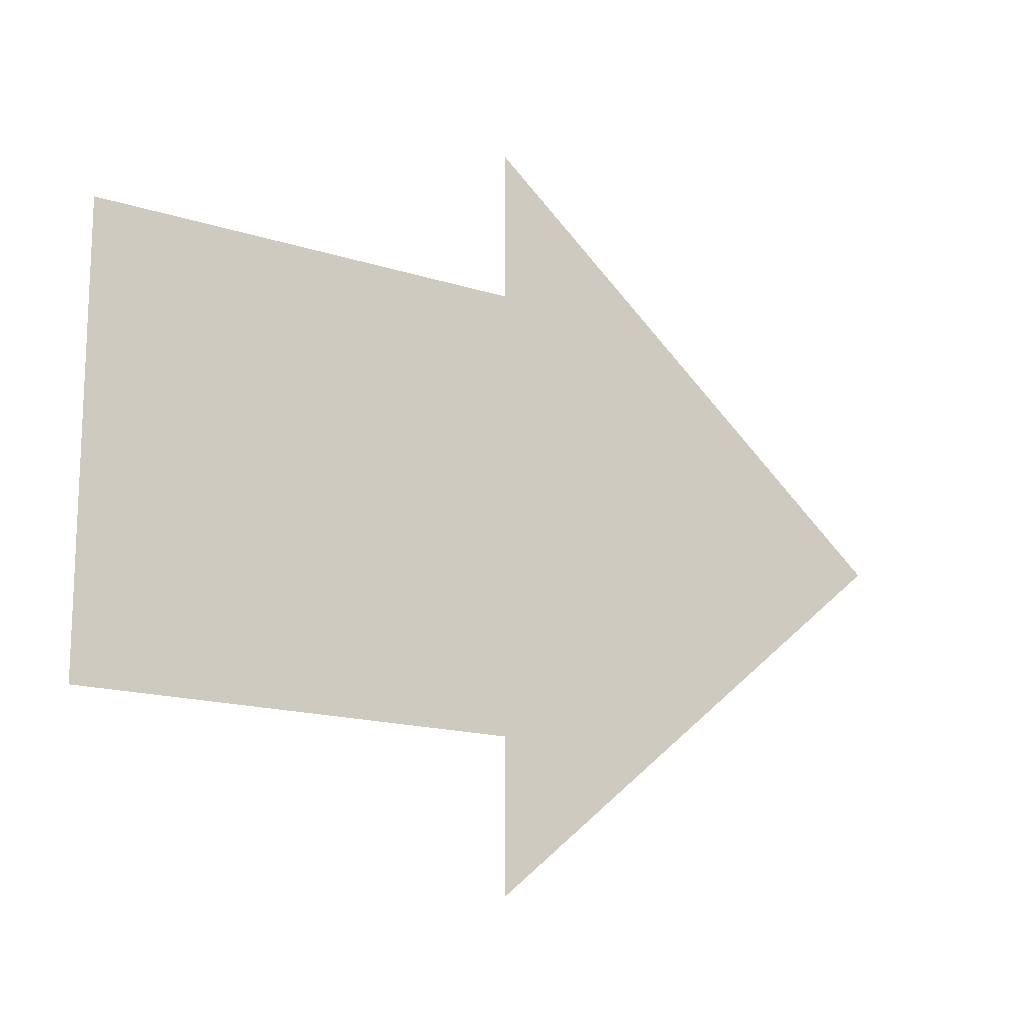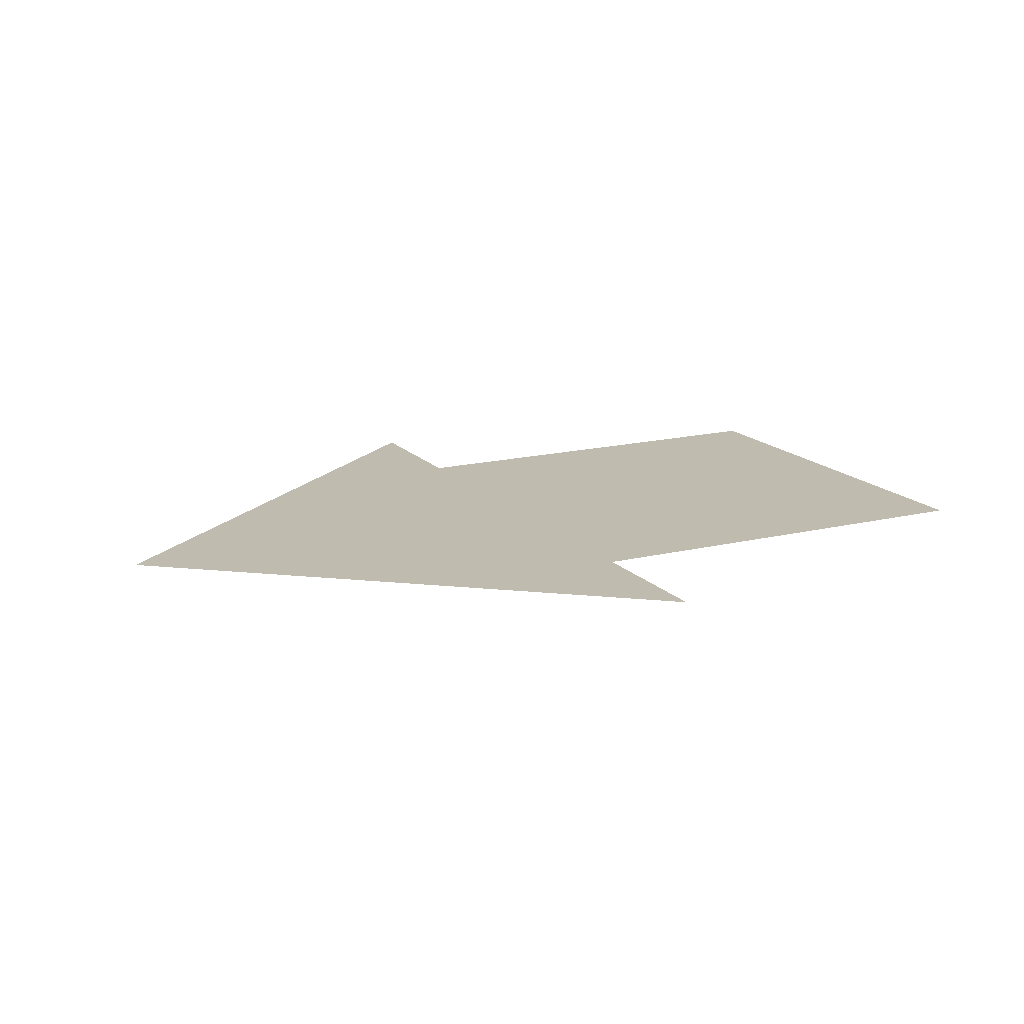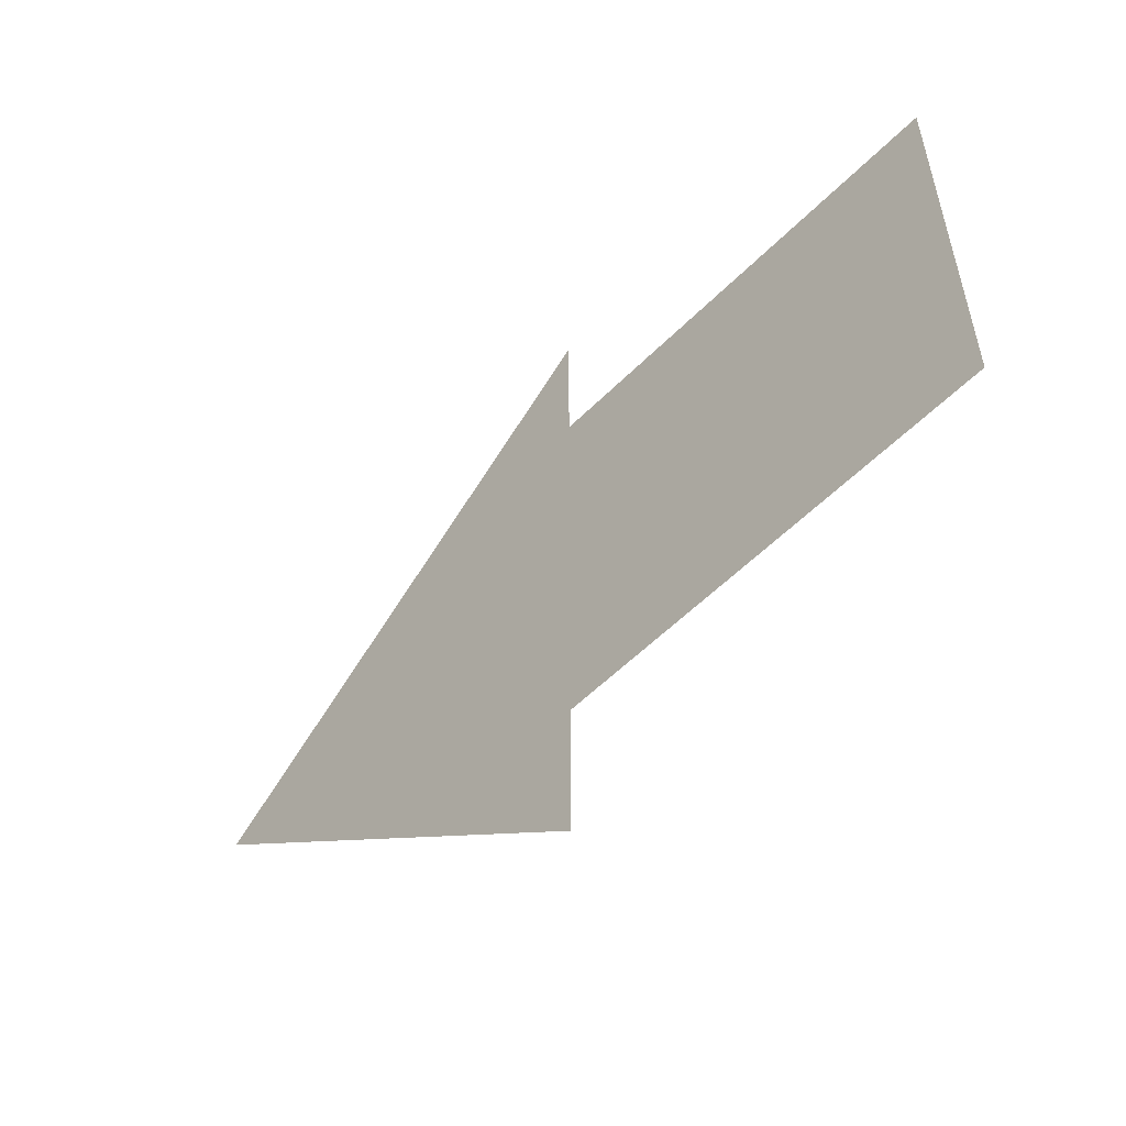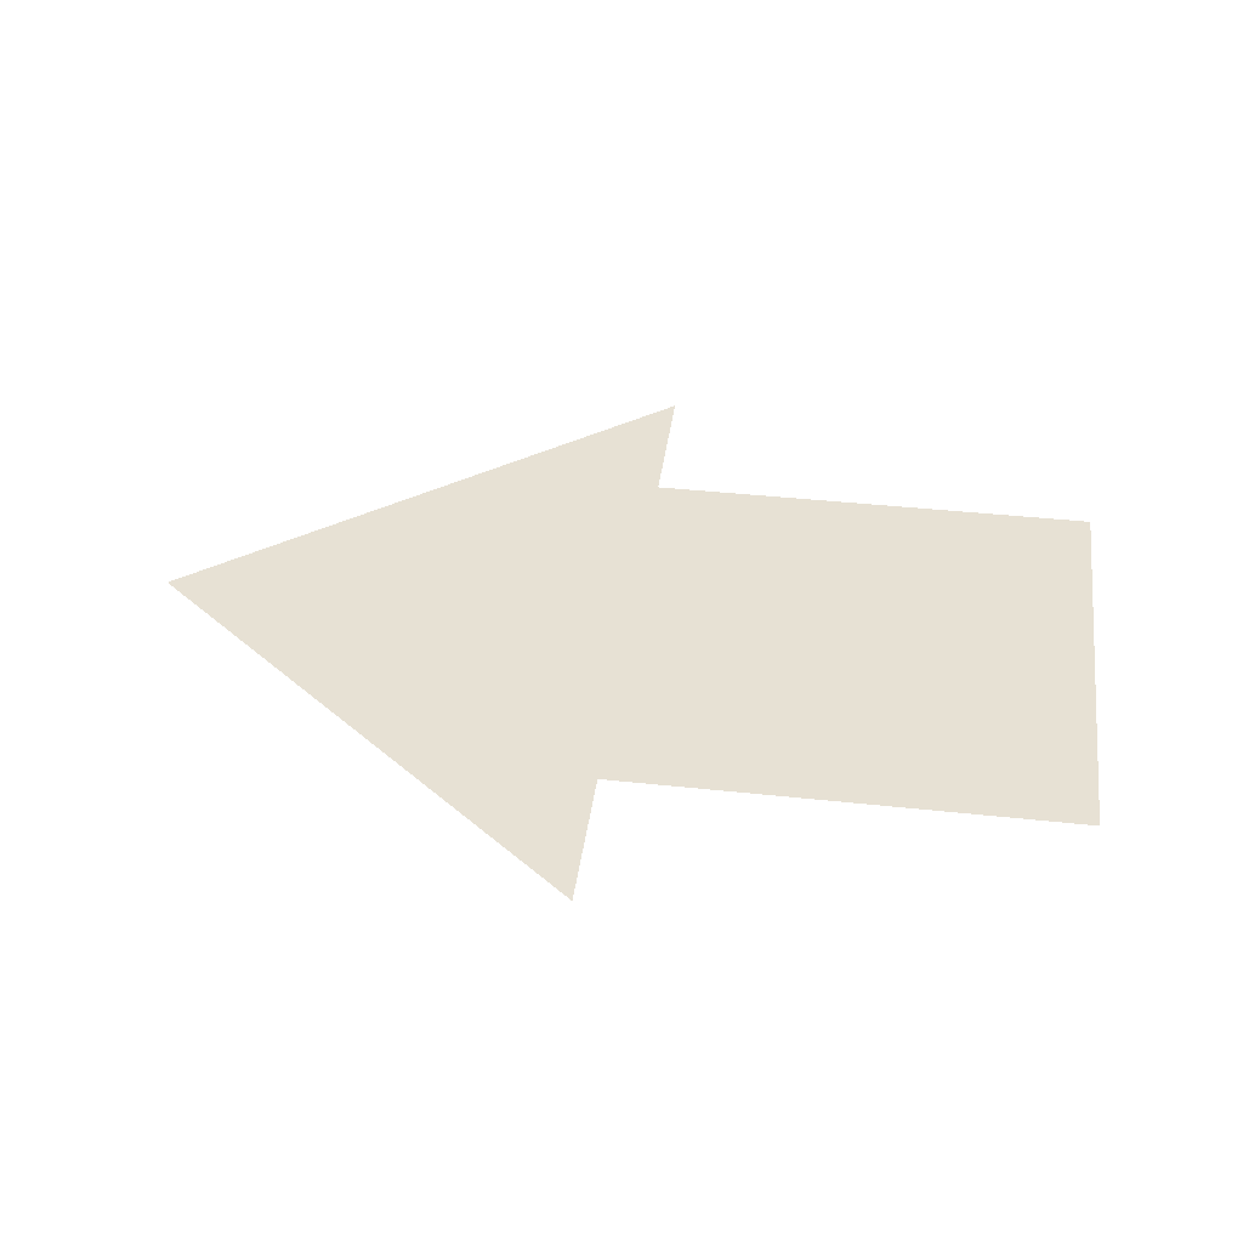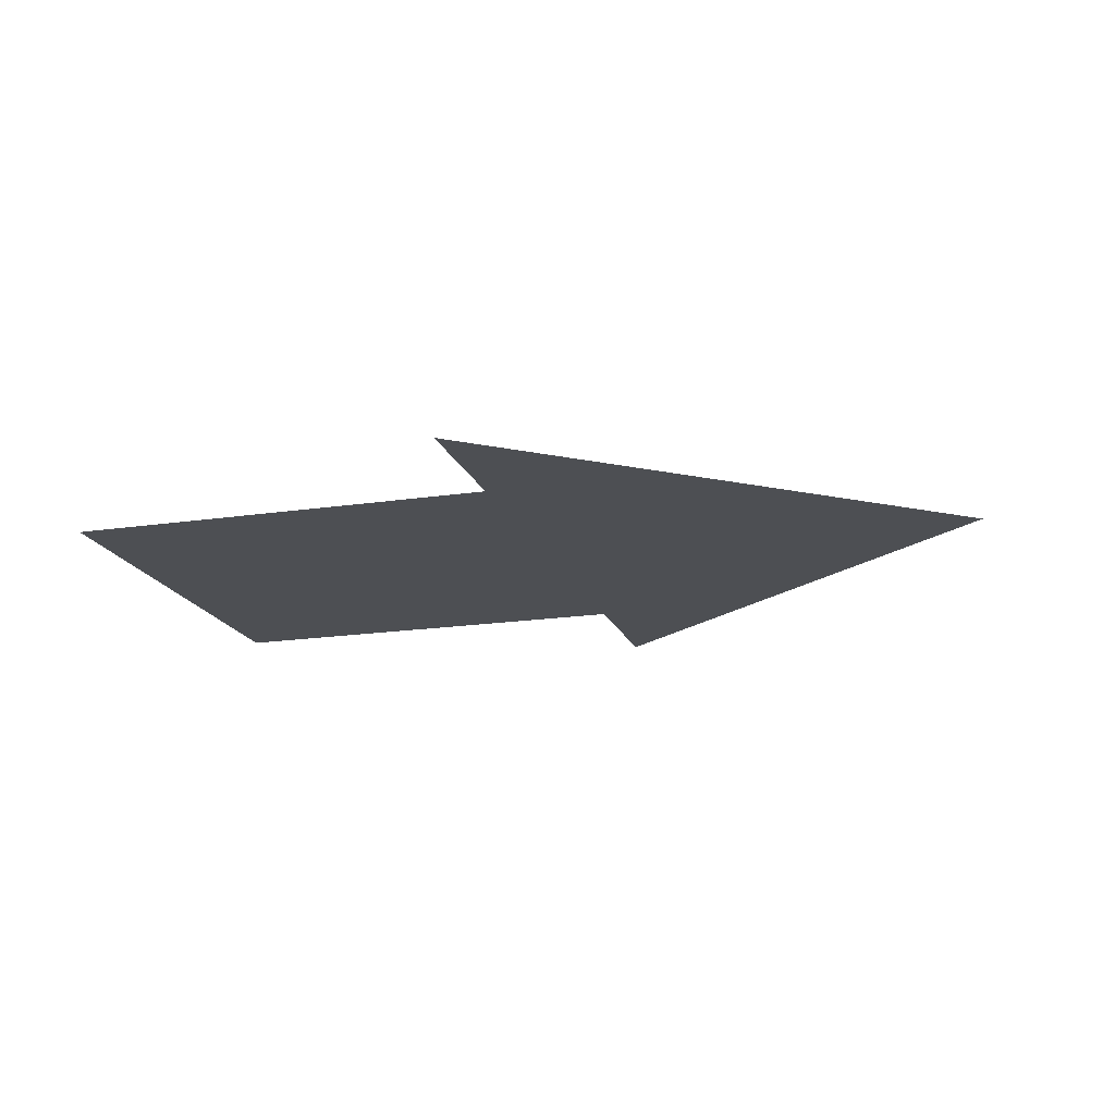
<metadata>
{"format":"obj","ext":"obj","renderer":"f3d","projection":"perspective","resolution":1024,"background":"white","views":[{"elev":-15.6,"azim":-34.3,"up":"+Y"},{"elev":16.1,"azim":153.1,"up":"+Z"},{"elev":-55.8,"azim":-133.8,"up":"+Y"},{"elev":39.6,"azim":-172.3,"up":"+Z"},{"elev":-18.0,"azim":16.4,"up":"+Z"}]}
</metadata>
<code>
o Plane
v 1 1 -0
v -1 1 -0
v 1 -1 0
v -1 -1 0
v 3.076 -0 0
v 1 1.68 -0
v 1 -1.68 0
f 1 2 4 3
f 1 3 5
f 5 3 7
f 1 5 6

</code>
